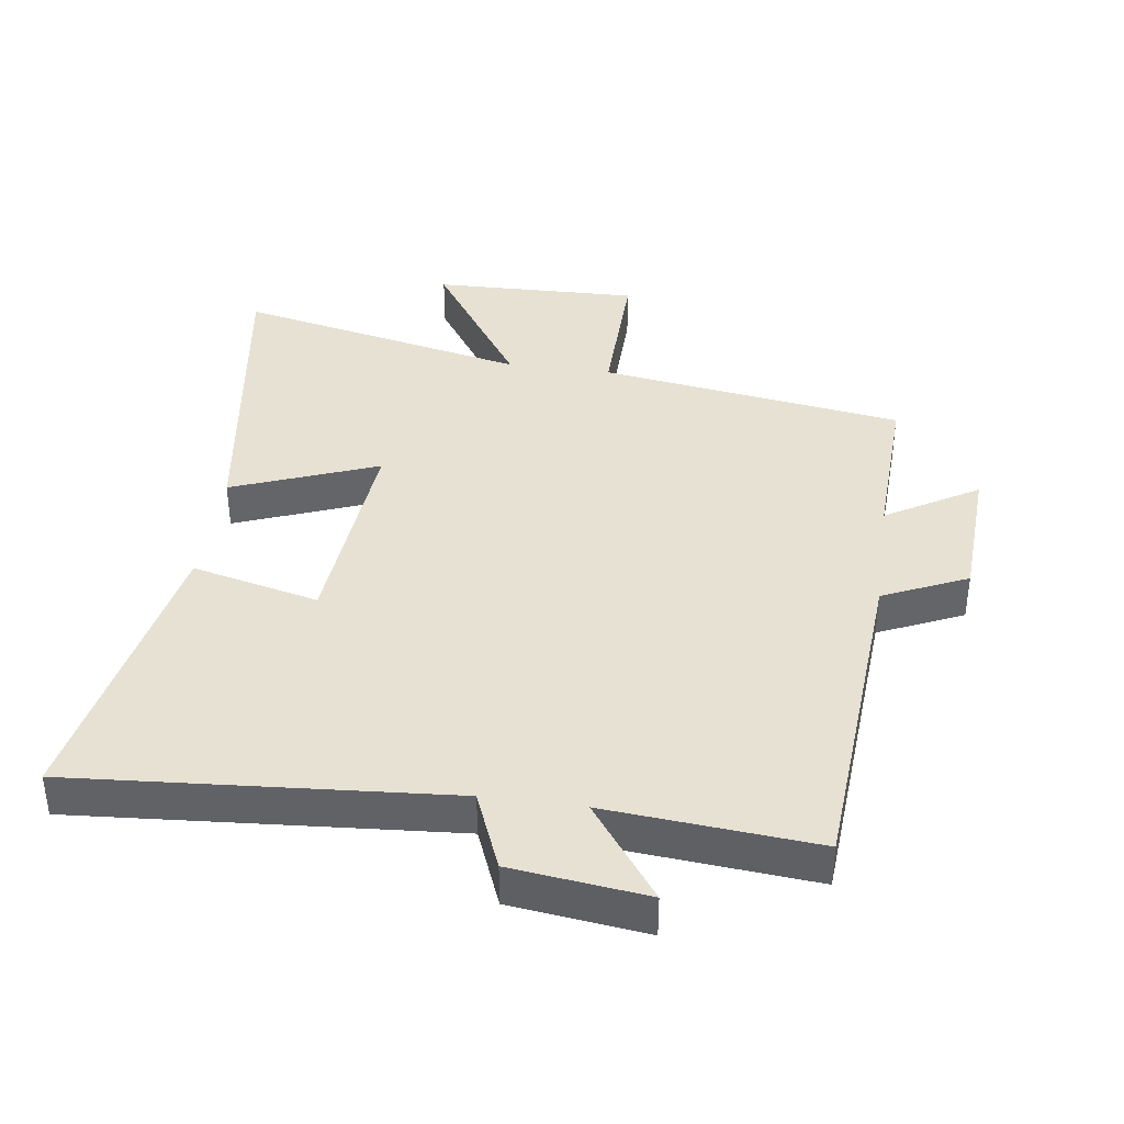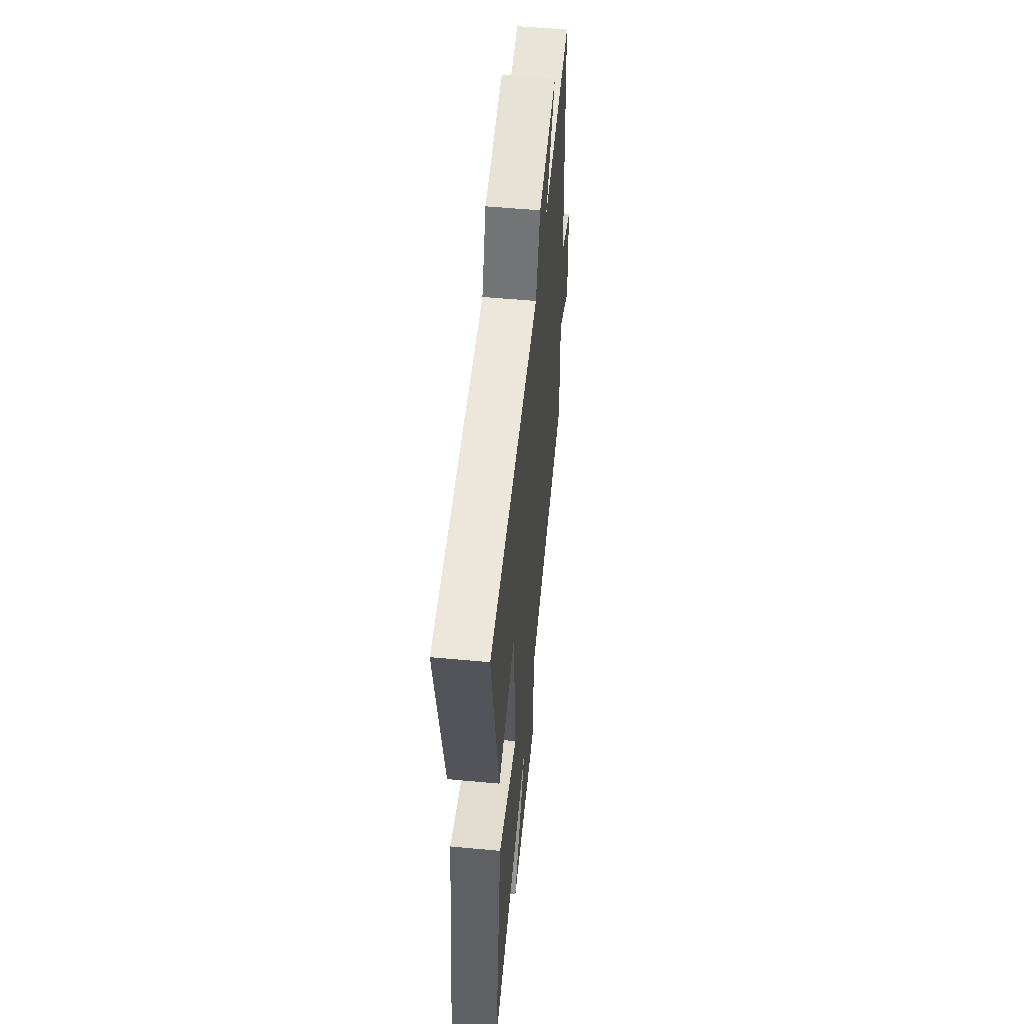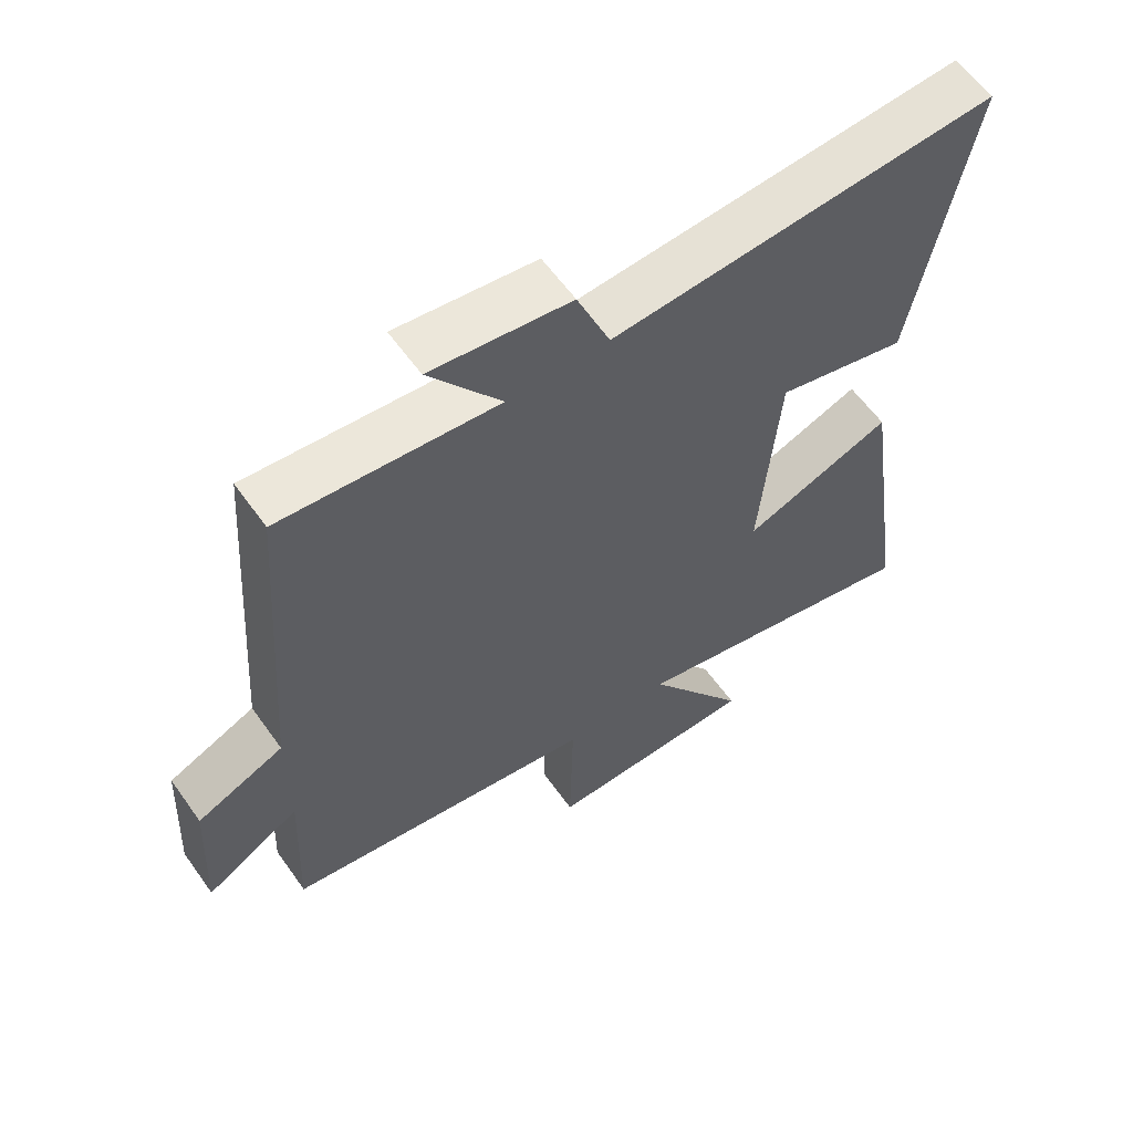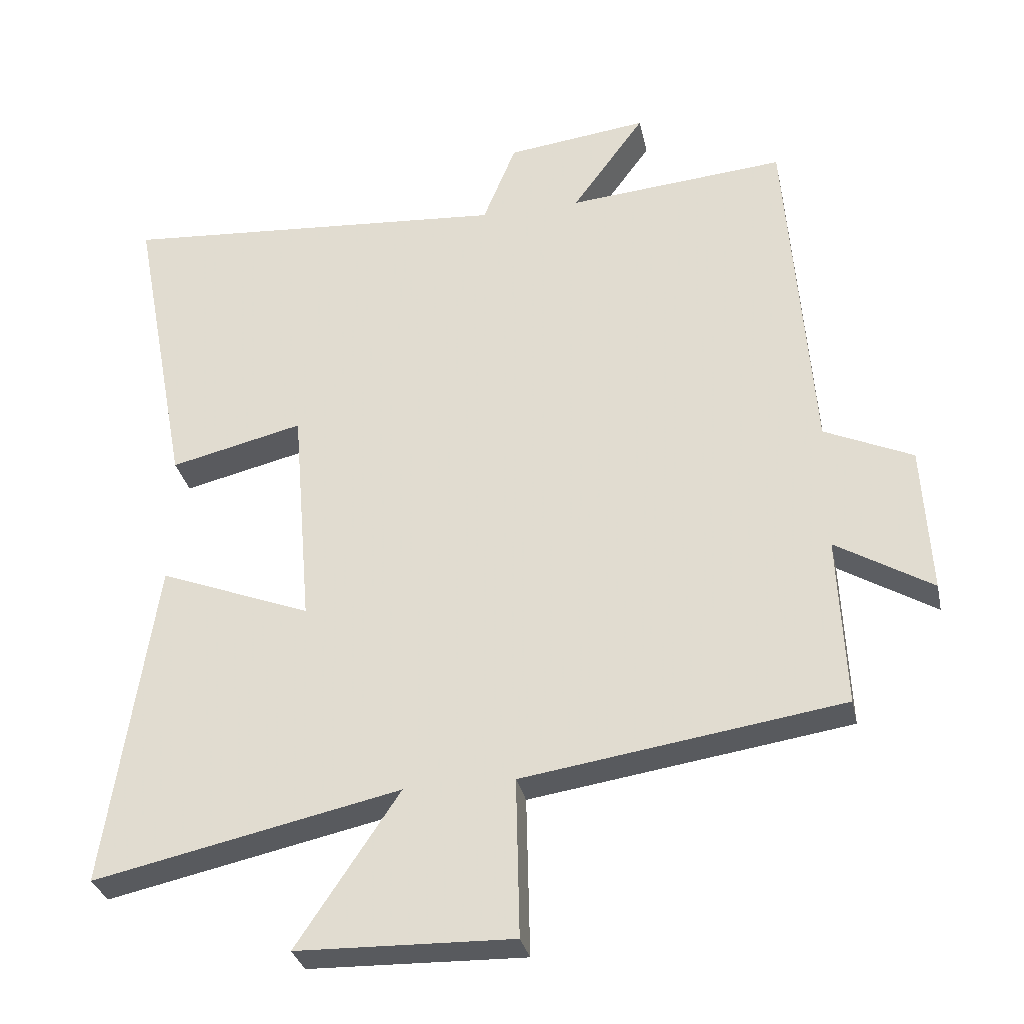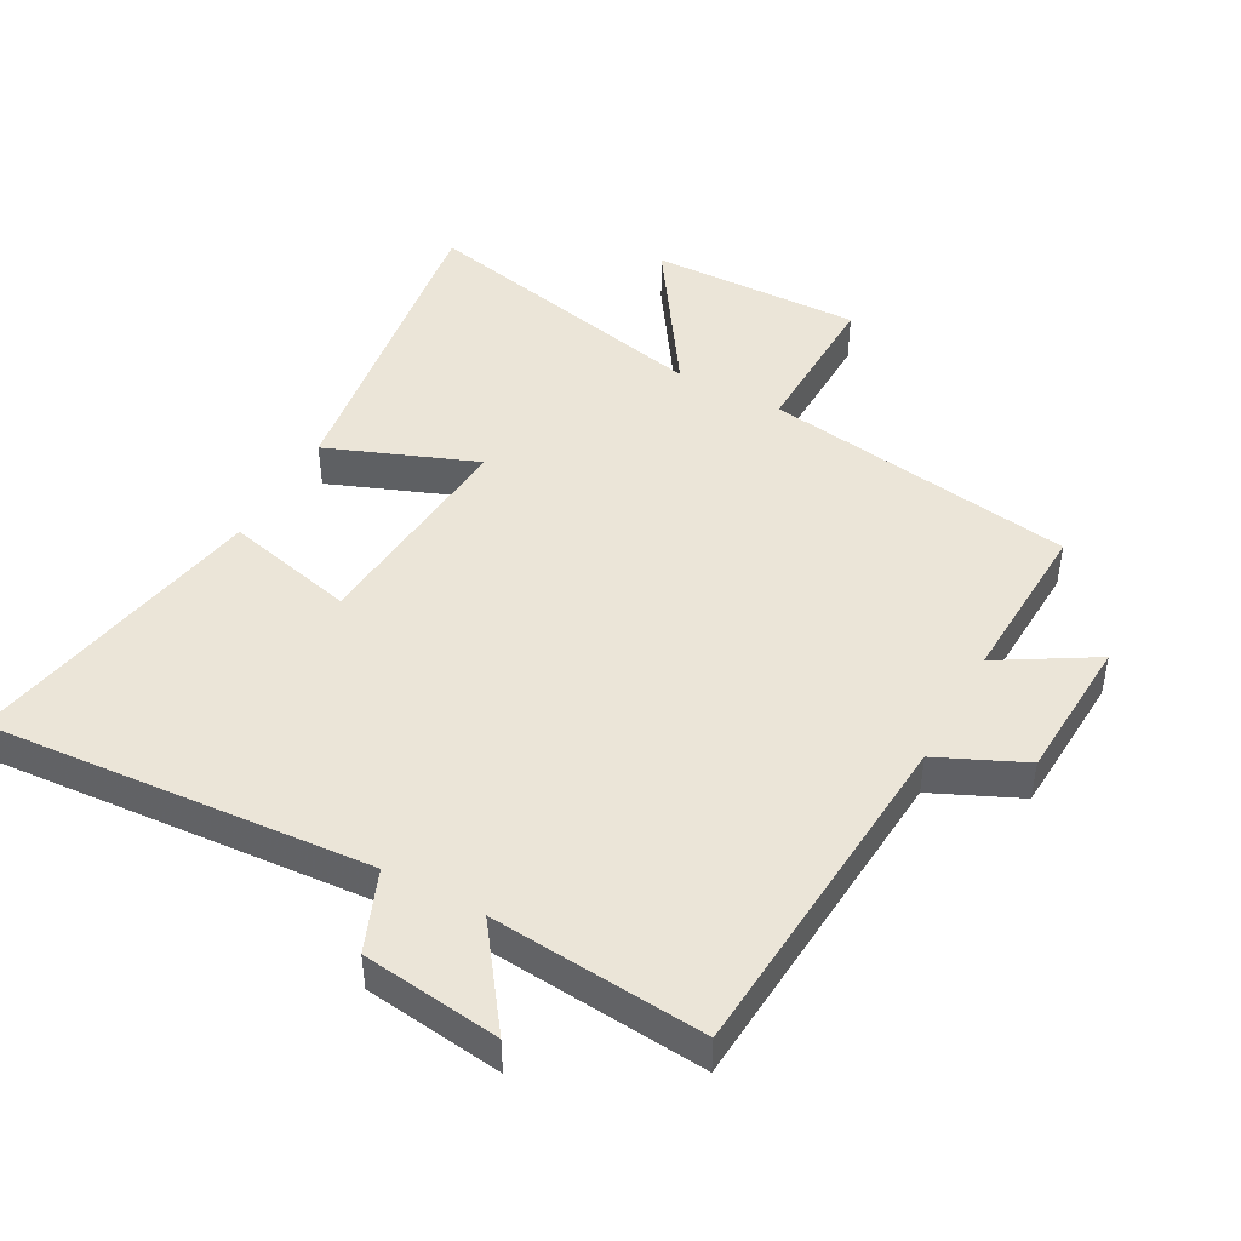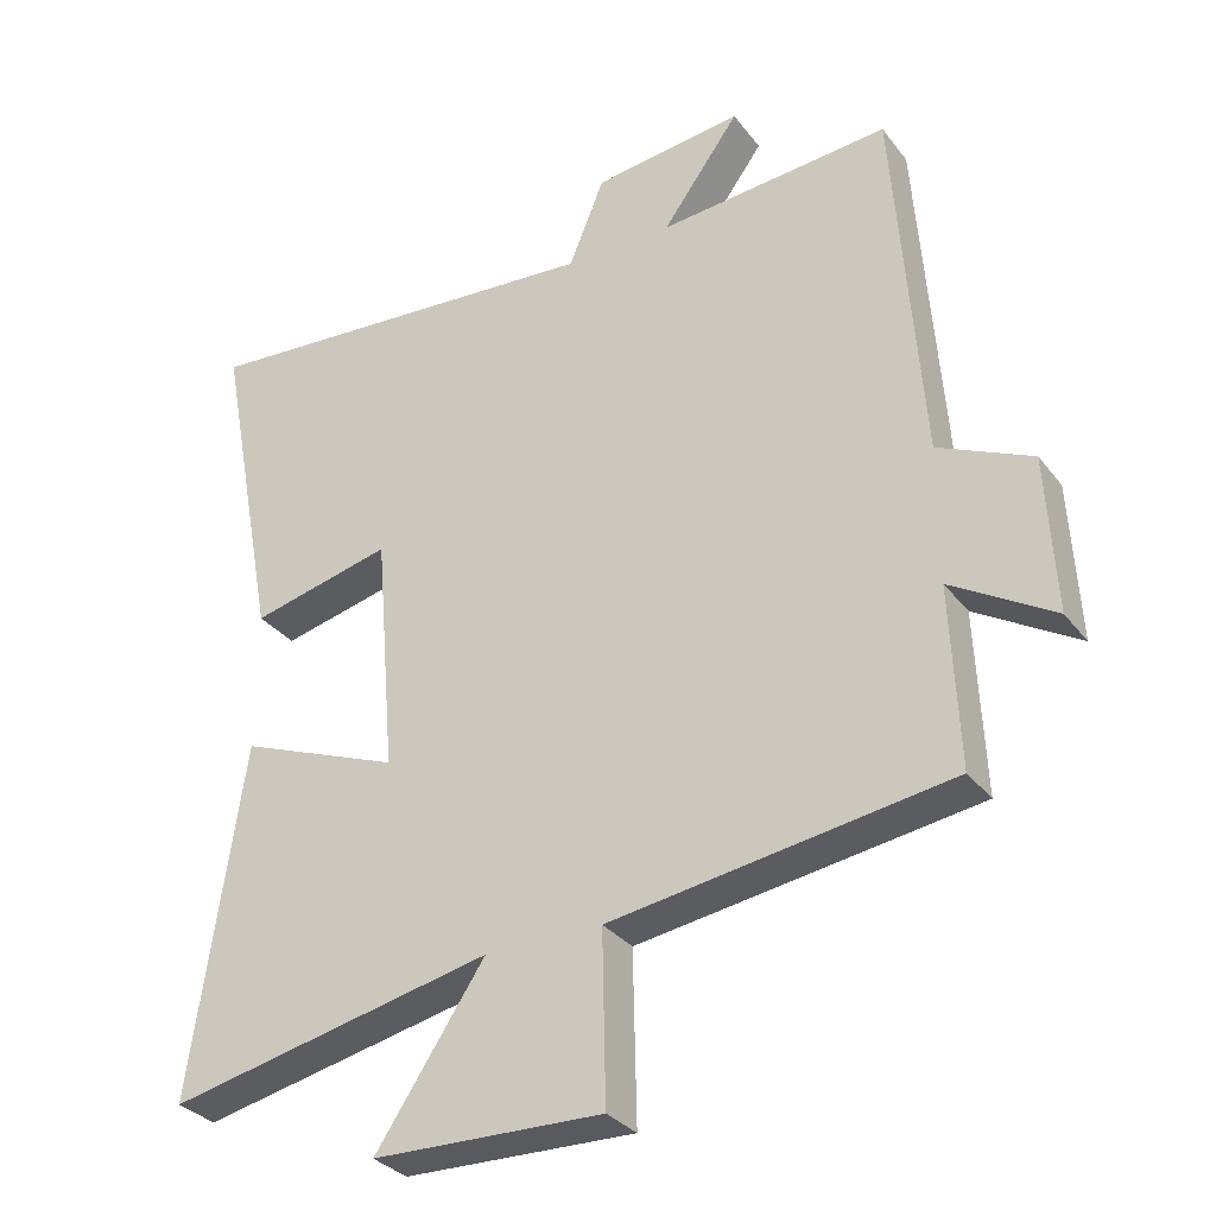
<metadata>
{"format":"obj","ext":"obj","renderer":"f3d","projection":"perspective","resolution":1024,"background":"white","views":[{"elev":38.9,"azim":7.9,"up":"+Y"},{"elev":55.4,"azim":-84.4,"up":"+Z"},{"elev":60.0,"azim":144.7,"up":"+Z"},{"elev":-31.4,"azim":12.0,"up":"+Z"},{"elev":45.7,"azim":28.6,"up":"+Y"},{"elev":-31.6,"azim":30.8,"up":"+Z"}]}
</metadata>
<code>
v 0.462 0.07 0.528
v 0.5 0.07 0.014
v 0.63 0.07 -0.045
v 0.642 0.07 -0.263
v 0.5 0.07 -0.178
v 0.511 0.07 -0.429
v 0.041 0.07 -0.5
v 0.046 0.07 -0.734
v -0.272 0.07 -0.726
v -0.121 0.07 -0.5
v -0.572 0.07 -0.598
v -0.5 0.07 -0.11
v -0.276 0.07 -0.197
v -0.304 0.07 0.135
v -0.5 0.07 0.088
v -0.586 0.07 0.543
v -0.01 0.07 0.5
v 0.039 0.07 0.621
v 0.247 0.07 0.647
v 0.14 0.07 0.5
v 0.462 0 0.528
v 0.5 0 0.014
v 0.63 0 -0.045
v 0.642 0 -0.263
v 0.5 0 -0.178
v 0.511 0 -0.429
v 0.041 0 -0.5
v 0.046 0 -0.734
v -0.272 0 -0.726
v -0.121 0 -0.5
v -0.572 0 -0.598
v -0.5 0 -0.11
v -0.276 0 -0.197
v -0.304 0 0.135
v -0.5 0 0.088
v -0.586 0 0.543
v -0.01 0 0.5
v 0.039 0 0.621
v 0.247 0 0.647
v 0.14 0 0.5
f 17 18 19 20
f 14 15 16 17
f 13 14 17 20
f 10 11 12 13
f 20 1 2
f 13 20 2
f 10 13 2
f 7 8 9 10
f 5 6 7 10
f 2 3 4 5
f 2 5 10
f 40 39 38 37
f 37 36 35 34
f 40 37 34 33
f 33 32 31 30
f 22 21 40
f 22 40 33
f 22 33 30
f 30 29 28 27
f 30 27 26 25
f 25 24 23 22
f 30 25 22
f 1 21 22 2
f 2 22 23 3
f 3 23 24 4
f 4 24 25 5
f 5 25 26 6
f 6 26 27 7
f 7 27 28 8
f 8 28 29 9
f 9 29 30 10
f 10 30 31 11
f 11 31 32 12
f 12 32 33 13
f 13 33 34 14
f 14 34 35 15
f 15 35 36 16
f 16 36 37 17
f 17 37 38 18
f 18 38 39 19
f 19 39 40 20
f 20 40 21 1

</code>
